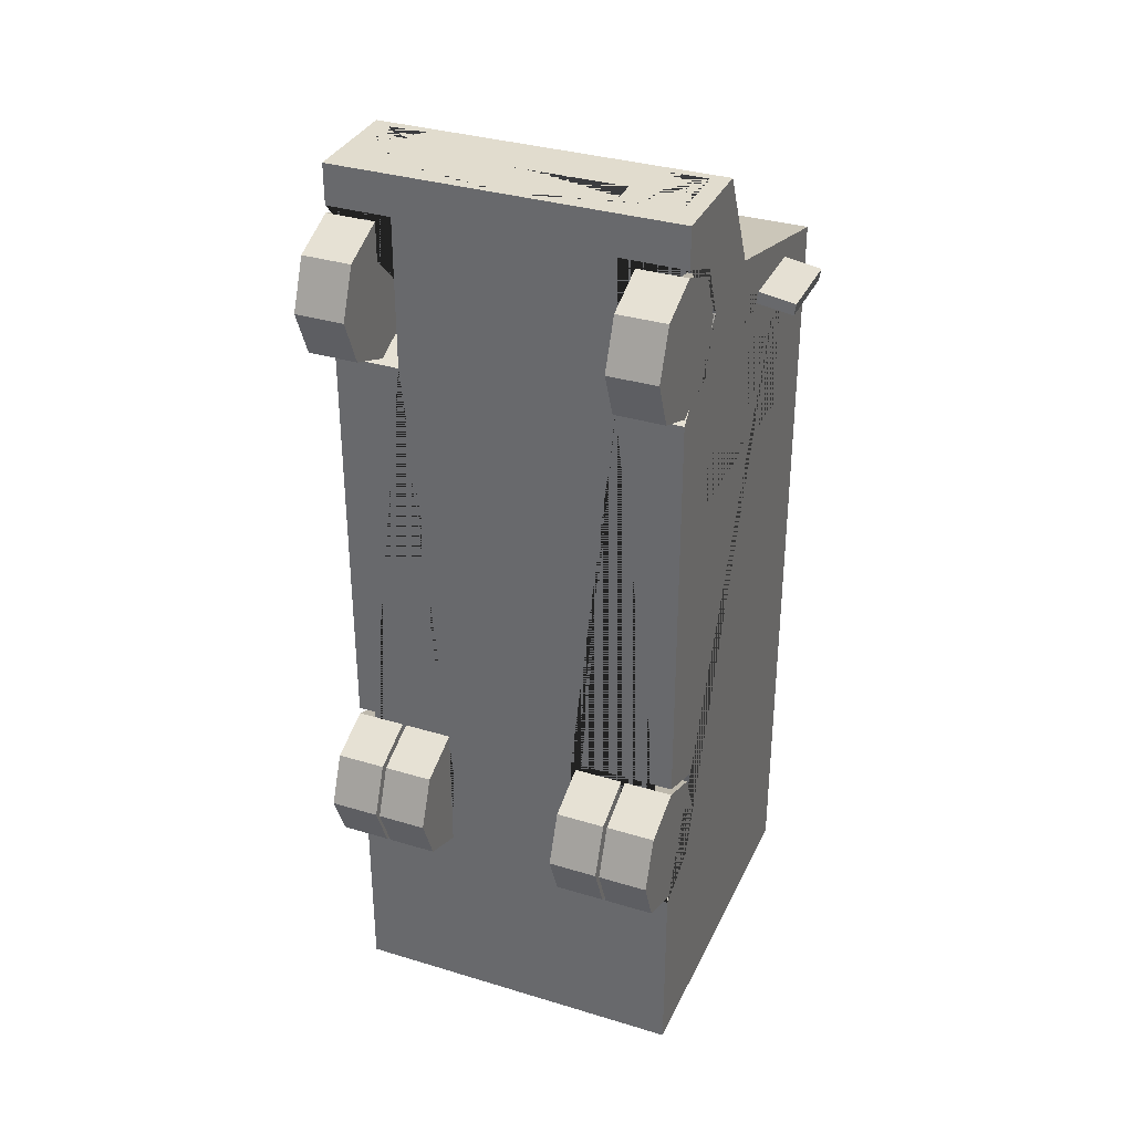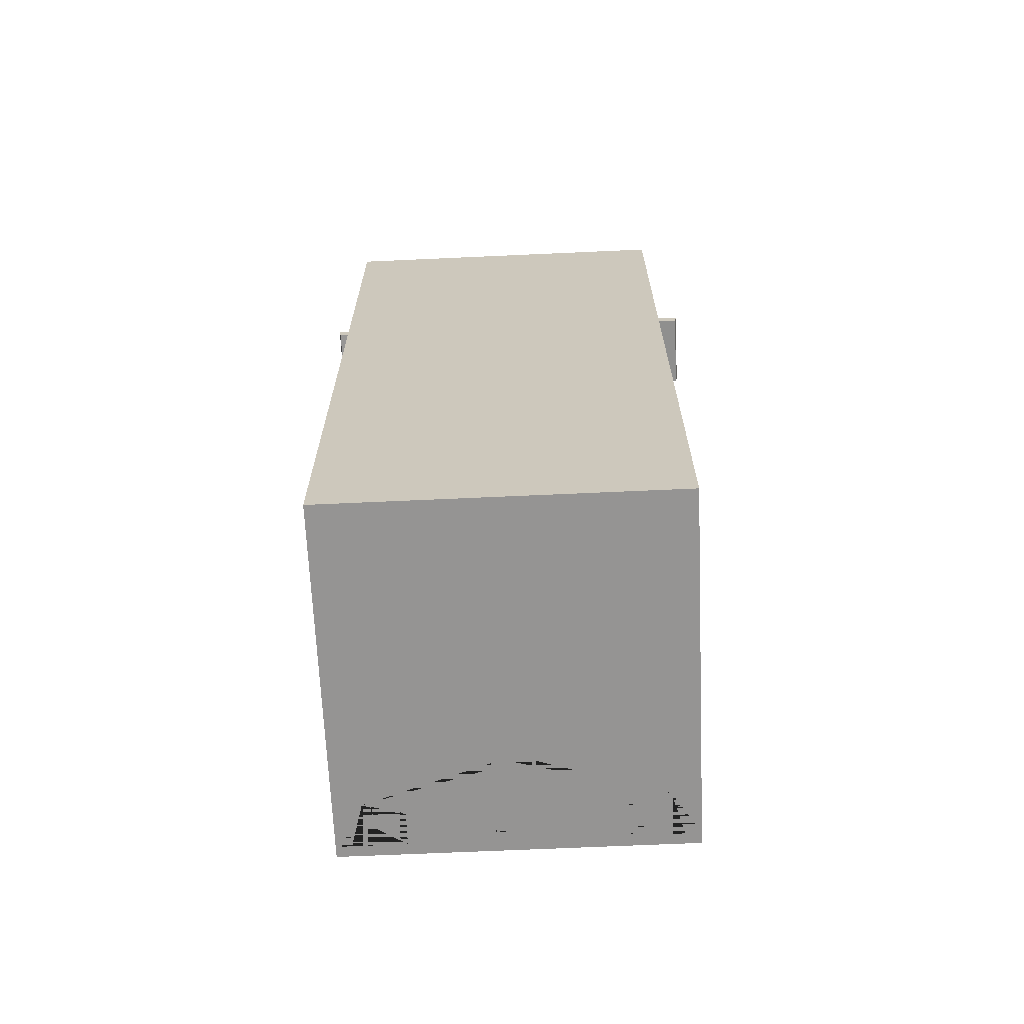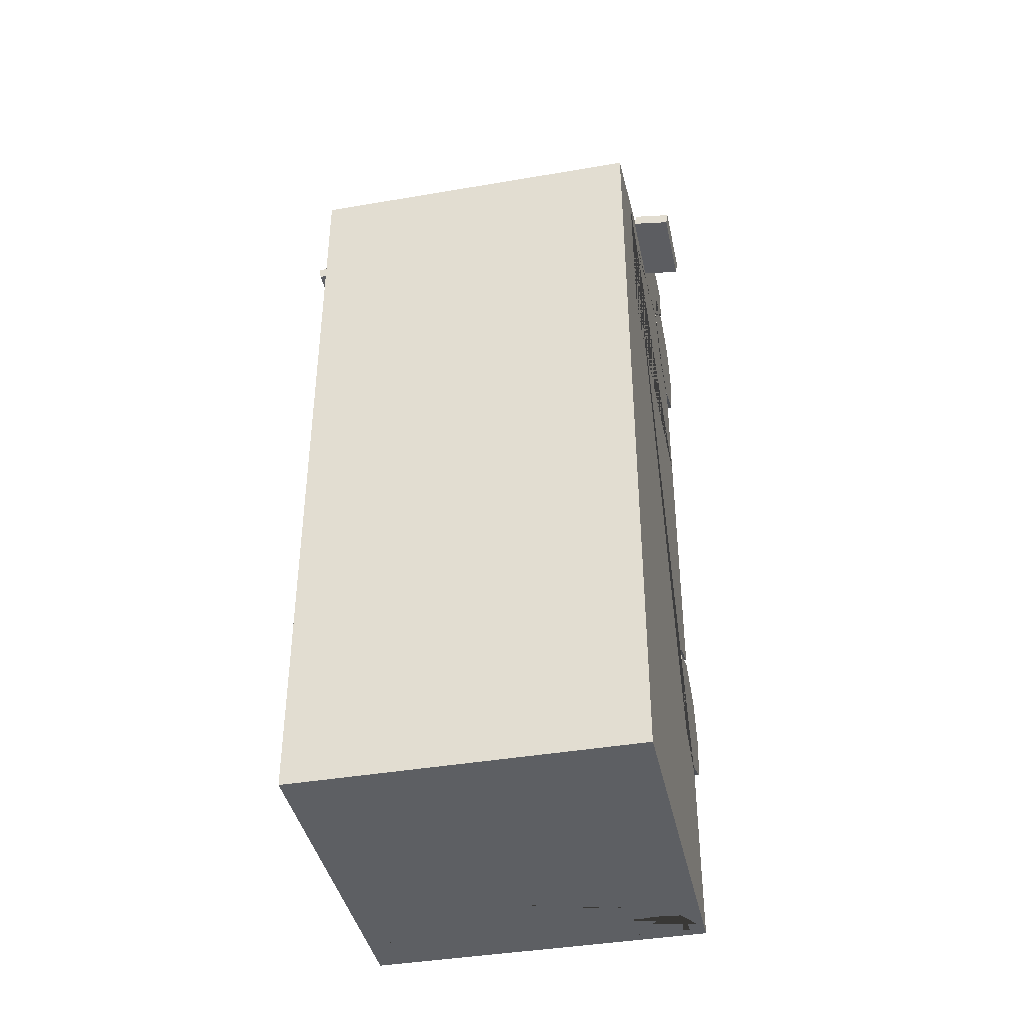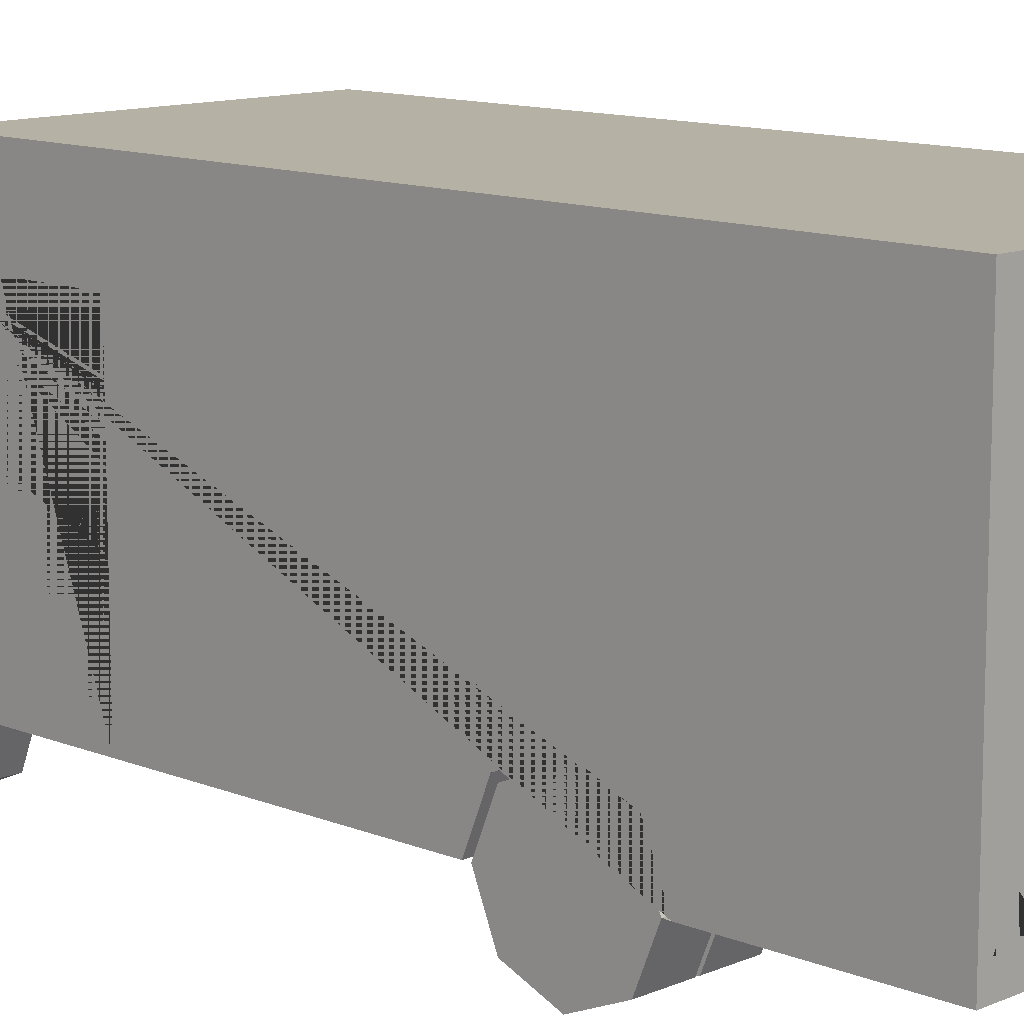
<metadata>
{"format":"obj","ext":"obj","renderer":"f3d","projection":"perspective","resolution":1024,"background":"white","views":[{"elev":34.0,"azim":22.4,"up":"+Z"},{"elev":-67.2,"azim":-177.4,"up":"+Z"},{"elev":-40.4,"azim":-168.1,"up":"+Z"},{"elev":11.8,"azim":134.3,"up":"+Y"}]}
</metadata>
<code>
v 0.238 0.4488 -0.5042
v 0.238 0.5303 -0.7008
v 0.238 0.4488 -0.8975
v 0.3926 0.4488 1.564
v 0.3926 0.5303 1.368
v 0.3926 0.4488 1.171
v 0.6309 0.6434 1.793
v 0.6309 0.2553 1.793
v 0.6309 1.574 -1.685
v 0.6309 0.2553 -1.685
v 0.6019 0.8583 1.415
v 0.6019 1.271 1.306
v 0.6309 0.4488 1.171
v 0.3926 0.2553 1.091
v 0.6309 0.4488 1.564
v 0.6309 0.5303 1.368
v 0.6309 0.2553 1.091
v 0.3926 0.2553 1.645
v 0.6309 0.2553 1.645
v 0.3926 0.2553 1.368
v 0.3926 0.2553 1.424
v 0.6309 0.5303 -0.7008
v 0.6309 0.4488 -0.8975
v 0.6309 0.4488 -0.5042
v 0.238 0.2553 -0.7008
v 0.238 0.2553 -0.9777
v 0.6309 0.2553 -0.9777
v 0.238 0.2553 -0.424
v 0.6309 0.2553 -0.424
v 0.6309 1.574 1.226
v 0.6309 0.8239 1.424
v 0.02896 1.271 1.306
v 0.02896 0.8583 1.415
v 0.3492 0.3527 1.793
v 0.3492 0.4569 1.793
v 0.3492 0.5052 1.793
v 0.3492 0.6092 1.793
v 0.4309 0.6101 1.793
v 0.4309 0.3527 1.793
v 0.5671 0.3527 1.793
v 0.5671 0.6101 1.793
v 0.4617 0.5765 1.793
v 0.4617 0.539 1.793
v 0.54 0.539 1.793
v 0.54 0.5765 1.793
v 0.4514 0.4672 1.793
v 0.4514 0.4145 1.793
v 0.4987 0.3848 1.793
v 0.5475 0.4145 1.793
v 0.5475 0.4672 1.793
v 0.4989 0.4994 1.793
v 0.6309 0.2553 1.056
v 0.6309 0.2553 0.6425
v 0.6309 1.271 0.6425
v 0.6309 1.271 1.141
v 0.6309 0.4442 1.141
v 0.6309 1.237 1.107
v 0.6309 0.8388 1.107
v 0.6309 0.8388 0.6832
v 0.6309 1.237 0.6832
v 0.6309 1.271 1.266
v 0.6309 0.8583 1.377
v 0.6309 0.8583 1.175
v 0.6309 1.271 1.175
v 0.5285 1.476 -1.685
v 0.5285 0.458 -1.685
v 0.6309 0.2959 -1.685
v 0.6309 0.4191 -1.685
v 0.3811 0.4191 -1.685
v 0.3811 0.2959 -1.685
v 0.5742 0.4191 -1.685
v 0.5742 0.2959 -1.685
v 0.0651 0.3314 1.793
v 0.0651 0.273 1.793
v 0.07929 0.6029 -1.685
v 0.07929 0.5616 -1.685
v 0.07084 0.4037 -1.685
v 0.07084 0.3206 -1.685
v -0.238 0.4488 -0.5042
v -0.238 0.5303 -0.7008
v -0.238 0.4488 -0.8975
v -0.3926 0.4488 1.564
v -0.3926 0.5303 1.368
v -0.3926 0.4488 1.171
v -0.6309 0.6434 1.793
v -0.6309 0.2553 1.793
v -0.6309 1.574 -1.685
v -0.6309 0.2553 -1.685
v -0.6019 0.8583 1.415
v -0.6019 1.271 1.306
v 0 0.8239 1.424
v 0 1.574 1.226
v 0 0.6434 1.793
v 0 0.2553 1.793
v 0 0.2553 1.424
v 0 1.574 -1.685
v 0 0.2553 -1.685
v -0.6309 0.4488 1.171
v -0.3926 0.2553 1.091
v -0.6309 0.4488 1.564
v -0.6309 0.5303 1.368
v -0.6309 0.2553 1.091
v -0.3926 0.2553 1.645
v -0.6309 0.2553 1.645
v -0.3926 0.2553 1.368
v -0.3926 0.2553 1.424
v -0.6309 0.5303 -0.7008
v -0.6309 0.4488 -0.8975
v -0.6309 0.4488 -0.5042
v -0.238 0.2553 -0.7008
v -0.238 0.2553 -0.9777
v -0.6309 0.2553 -0.9777
v -0.238 0.2553 -0.424
v -0.6309 0.2553 -0.424
v -0.6309 1.574 1.226
v -0.6309 0.8239 1.424
v -0.02896 1.271 1.306
v -0.02896 0.8583 1.415
v 0 0.4569 1.793
v 0 0.3527 1.793
v -0.3492 0.3527 1.793
v -0.3492 0.4569 1.793
v 0 0.6092 1.793
v 0 0.5052 1.793
v -0.3492 0.5052 1.793
v -0.3492 0.6092 1.793
v -0.4309 0.6101 1.793
v -0.4309 0.3527 1.793
v -0.5671 0.3527 1.793
v -0.5671 0.6101 1.793
v -0.4617 0.5765 1.793
v -0.4617 0.539 1.793
v -0.54 0.539 1.793
v -0.54 0.5765 1.793
v -0.4514 0.4672 1.793
v -0.4514 0.4145 1.793
v -0.4987 0.3848 1.793
v -0.5475 0.4145 1.793
v -0.5475 0.4672 1.793
v -0.4989 0.4994 1.793
v -0.6309 0.2553 1.056
v -0.6309 0.2553 0.6425
v -0.6309 1.271 0.6425
v -0.6309 1.271 1.141
v -0.6309 0.4442 1.141
v -0.6309 1.237 1.107
v -0.6309 0.8388 1.107
v -0.6309 0.8388 0.6832
v -0.6309 1.237 0.6832
v -0.6309 1.271 1.266
v -0.6309 0.8583 1.377
v -0.6309 0.8583 1.175
v -0.6309 1.271 1.175
v 0 0.458 -1.685
v 0 1.476 -1.685
v -0.5285 1.476 -1.685
v -0.5285 0.458 -1.685
v -0.6309 0.2959 -1.685
v -0.6309 0.4191 -1.685
v -0.3811 0.4191 -1.685
v -0.3811 0.2959 -1.685
v -0.5742 0.4191 -1.685
v -0.5742 0.2959 -1.685
v 0 0.3314 1.793
v 0 0.273 1.793
v -0.0651 0.3314 1.793
v -0.0651 0.273 1.793
v 0 0.6029 -1.685
v 0 0.5616 -1.685
v -0.07929 0.6029 -1.685
v -0.07929 0.5616 -1.685
v 0 0.3206 -1.685
v 0 0.4037 -1.685
v -0.07084 0.4037 -1.685
v -0.07084 0.3206 -1.685
v -0.6474 0.9421 1.259
v -0.6474 1.238 1.259
v -0.6403 0.9421 1.214
v -0.6403 1.238 1.214
v -0.7844 0.9421 1.237
v -0.7844 1.238 1.237
v -0.7773 0.9421 1.192
v -0.7773 1.238 1.192
v 0.6474 0.9421 1.259
v 0.6474 1.238 1.259
v 0.6403 0.9421 1.214
v 0.6403 1.238 1.214
v 0.7844 0.9421 1.237
v 0.7844 1.238 1.237
v 0.7773 0.9421 1.192
v 0.7773 1.238 1.192
f 1 2 22 24
f 2 3 23 22
f 3 26 27 23
f 4 5 16 15
f 5 6 13 16
f 6 14 17 13
f 16 13 17 52 56 55 64 63 62 31 7 8 19 15
f 14 20 21 95 97 10 27 26 25 28 29 53 52 17
f 30 9 96 92
f 11 12 32 33
f 7 31 91 93
f 66 71 69 70 72 67 10 97 172 78 77 173 154
f 20 5 4
f 18 4 15 19
f 20 6 5
f 14 6 20
f 21 18 19 8 94 95
f 20 4 18 21
f 25 1 28
f 25 2 1
f 25 3 2
f 28 1 24 29
f 26 3 25
f 12 11 31 30
f 33 32 92 91
f 32 12 30 92
f 11 33 91 31
f 120 34 35 119
f 124 36 37 123
f 39 38 37 36 124 119 35 34
f 37 38 41 7 93 123
f 38 42 45 41
f 39 34 120 164 73 74 165 94 8 7 41 40
f 41 45 44 43 38 39 46 51 50 40
f 43 44 45 42
f 43 42 38
f 40 50 49 48 47 39
f 47 48 49 50 51 46
f 47 46 39
f 56 58 55
f 53 54 60 59
f 55 58 57
f 55 57 60 54
f 57 58 59 60
f 52 53 59 58 56
f 31 62 61
f 61 62 63 64
f 61 64 55 54 53 29 24 22 23 27 10 67 68 9 30 31
f 66 154 169 76 75 168 155 65
f 67 72 71 68
f 71 72 70 69
f 96 9 65 155
f 9 68 71 66 65
f 165 74 73 164
f 168 75 76 169
f 173 77 78 172
f 79 109 107 80
f 80 107 108 81
f 81 108 112 111
f 82 100 101 83
f 83 101 98 84
f 84 98 102 99
f 101 100 104 86 85 116 151 152 153 144 145 141 102 98
f 99 102 141 142 114 113 110 111 112 88 97 95 106 105
f 115 92 96 87
f 89 118 117 90
f 85 93 91 116
f 157 154 173 174 175 172 97 88 158 163 161 160 162
f 105 82 83
f 103 104 100 82
f 105 83 84
f 99 105 84
f 106 95 94 86 104 103
f 105 106 103 82
f 110 113 79
f 110 79 80
f 110 80 81
f 113 114 109 79
f 111 110 81
f 90 115 116 89
f 118 91 92 117
f 117 92 115 90
f 89 116 91 118
f 120 119 122 121
f 124 123 126 125
f 128 121 122 119 124 125 126 127
f 126 123 93 85 130 127
f 127 130 134 131
f 128 129 130 85 86 94 165 167 166 164 120 121
f 130 129 139 140 135 128 127 132 133 134
f 132 131 134 133
f 132 127 131
f 129 128 136 137 138 139
f 136 135 140 139 138 137
f 136 128 135
f 145 144 147
f 142 148 149 143
f 144 146 147
f 144 143 149 146
f 146 149 148 147
f 141 145 147 148 142
f 116 150 151
f 150 153 152 151
f 150 116 115 87 159 158 88 112 108 107 109 114 142 143 144 153
f 157 156 155 168 170 171 169 154
f 158 159 162 163
f 162 160 161 163
f 96 155 156 87
f 87 156 157 162 159
f 165 164 166 167
f 168 169 171 170
f 173 172 175 174
f 176 178 179 177
f 178 182 183 179
f 182 180 181 183
f 180 176 177 181
f 178 176 180 182
f 183 181 177 179
f 184 185 187 186
f 186 187 191 190
f 190 191 189 188
f 188 189 185 184
f 186 190 188 184
f 191 187 185 189
v 0.4508 0.2553 1.368
v 0.6309 0.2553 1.368
v 0.4508 0.2553 1.117
v 0.6309 0.2553 1.117
v 0.4508 0.07799 1.191
v 0.6309 0.07799 1.191
v 0.4508 0.004558 1.368
v 0.6309 0.004558 1.368
v 0.4508 0.07799 1.545
v 0.6309 0.07799 1.545
v 0.4508 0.2553 1.618
v 0.6309 0.2553 1.618
v 0.4508 0.4325 1.545
v 0.6309 0.4325 1.545
v 0.4508 0.506 1.368
v 0.6309 0.506 1.368
v 0.4508 0.4325 1.191
v 0.6309 0.4325 1.191
v 0.6309 0.1487 1.261
v 0.6309 0.2553 1.217
v 0.6309 0.1046 1.368
v 0.6309 0.1487 1.474
v 0.6309 0.2553 1.518
v 0.6309 0.3618 1.474
v 0.6309 0.4059 1.368
v 0.6309 0.3618 1.261
f 192 194 196
f 193 210 211
f 194 195 197 196
f 192 196 198
f 193 212 210
f 196 197 199 198
f 192 198 200
f 193 213 212
f 198 199 201 200
f 192 200 202
f 193 214 213
f 200 201 203 202
f 192 202 204
f 193 215 214
f 202 203 205 204
f 192 204 206
f 193 216 215
f 204 205 207 206
f 192 206 208
f 193 217 216
f 206 207 209 208
f 192 208 194
f 193 211 217
f 208 209 195 194
f 211 210 197 195
f 210 212 199 197
f 212 213 201 199
f 213 214 203 201
f 214 215 205 203
f 215 216 207 205
f 216 217 209 207
f 217 211 195 209
v -0.4508 0.2553 1.368
v -0.6309 0.2553 1.368
v -0.4508 0.2553 1.117
v -0.6309 0.2553 1.117
v -0.4508 0.07799 1.191
v -0.6309 0.07799 1.191
v -0.4508 0.004558 1.368
v -0.6309 0.004558 1.368
v -0.4508 0.07799 1.545
v -0.6309 0.07799 1.545
v -0.4508 0.2553 1.618
v -0.6309 0.2553 1.618
v -0.4508 0.4325 1.545
v -0.6309 0.4325 1.545
v -0.4508 0.506 1.368
v -0.6309 0.506 1.368
v -0.4508 0.4325 1.191
v -0.6309 0.4325 1.191
v -0.6309 0.1487 1.261
v -0.6309 0.2553 1.217
v -0.6309 0.1046 1.368
v -0.6309 0.1487 1.474
v -0.6309 0.2553 1.518
v -0.6309 0.3618 1.474
v -0.6309 0.4059 1.368
v -0.6309 0.3618 1.261
f 218 222 220
f 219 237 236
f 220 222 223 221
f 218 224 222
f 219 236 238
f 222 224 225 223
f 218 226 224
f 219 238 239
f 224 226 227 225
f 218 228 226
f 219 239 240
f 226 228 229 227
f 218 230 228
f 219 240 241
f 228 230 231 229
f 218 232 230
f 219 241 242
f 230 232 233 231
f 218 234 232
f 219 242 243
f 232 234 235 233
f 218 220 234
f 219 243 237
f 234 220 221 235
f 237 221 223 236
f 236 223 225 238
f 238 225 227 239
f 239 227 229 240
f 240 229 231 241
f 241 231 233 242
f 242 233 235 243
f 243 235 221 237
v 0.2566 0.2553 -0.7008
v 0.4366 0.2553 -0.7008
v 0.2566 0.2553 -0.9515
v 0.4366 0.2553 -0.9515
v 0.2566 0.07799 -0.8781
v 0.4366 0.07799 -0.8781
v 0.2566 0.004558 -0.7008
v 0.4366 0.004558 -0.7008
v 0.2566 0.07799 -0.5235
v 0.4366 0.07799 -0.5235
v 0.2566 0.2553 -0.4501
v 0.4366 0.2553 -0.4501
v 0.2566 0.4325 -0.5235
v 0.4366 0.4325 -0.5235
v 0.2566 0.506 -0.7008
v 0.4366 0.506 -0.7008
v 0.2566 0.4325 -0.8781
v 0.4366 0.4325 -0.8781
v 0.4508 0.2553 -0.7008
v 0.6309 0.2553 -0.7008
v 0.4508 0.2553 -0.9515
v 0.6309 0.2553 -0.9515
v 0.4508 0.07799 -0.8781
v 0.6309 0.07799 -0.8781
v 0.4508 0.004558 -0.7008
v 0.6309 0.004558 -0.7008
v 0.4508 0.07799 -0.5235
v 0.6309 0.07799 -0.5235
v 0.4508 0.2553 -0.4501
v 0.6309 0.2553 -0.4501
v 0.4508 0.4325 -0.5235
v 0.6309 0.4325 -0.5235
v 0.4508 0.506 -0.7008
v 0.6309 0.506 -0.7008
v 0.4508 0.4325 -0.8781
v 0.6309 0.4325 -0.8781
v 0.6309 0.1487 -0.8074
v 0.6309 0.2553 -0.8515
v 0.6309 0.1046 -0.7008
v 0.6309 0.1487 -0.5943
v 0.6309 0.2553 -0.5501
v 0.6309 0.3618 -0.5943
v 0.6309 0.4059 -0.7008
v 0.6309 0.3618 -0.8074
f 244 246 248
f 245 249 247
f 246 247 249 248
f 244 248 250
f 245 251 249
f 248 249 251 250
f 244 250 252
f 245 253 251
f 250 251 253 252
f 244 252 254
f 245 255 253
f 252 253 255 254
f 244 254 256
f 245 257 255
f 254 255 257 256
f 244 256 258
f 245 259 257
f 256 257 259 258
f 244 258 260
f 245 261 259
f 258 259 261 260
f 244 260 246
f 245 247 261
f 260 261 247 246
f 262 264 266
f 263 280 281
f 264 265 267 266
f 262 266 268
f 263 282 280
f 266 267 269 268
f 262 268 270
f 263 283 282
f 268 269 271 270
f 262 270 272
f 263 284 283
f 270 271 273 272
f 262 272 274
f 263 285 284
f 272 273 275 274
f 262 274 276
f 263 286 285
f 274 275 277 276
f 262 276 278
f 263 287 286
f 276 277 279 278
f 262 278 264
f 263 281 287
f 278 279 265 264
f 281 280 267 265
f 280 282 269 267
f 282 283 271 269
f 283 284 273 271
f 284 285 275 273
f 285 286 277 275
f 286 287 279 277
f 287 281 265 279
v -0.2566 0.2553 -0.7008
v -0.4366 0.2553 -0.7008
v -0.2566 0.2553 -0.9515
v -0.4366 0.2553 -0.9515
v -0.2566 0.07799 -0.8781
v -0.4366 0.07799 -0.8781
v -0.2566 0.004558 -0.7008
v -0.4366 0.004558 -0.7008
v -0.2566 0.07799 -0.5235
v -0.4366 0.07799 -0.5235
v -0.2566 0.2553 -0.4501
v -0.4366 0.2553 -0.4501
v -0.2566 0.4325 -0.5235
v -0.4366 0.4325 -0.5235
v -0.2566 0.506 -0.7008
v -0.4366 0.506 -0.7008
v -0.2566 0.4325 -0.8781
v -0.4366 0.4325 -0.8781
v -0.4508 0.2553 -0.7008
v -0.6309 0.2553 -0.7008
v -0.4508 0.2553 -0.9515
v -0.6309 0.2553 -0.9515
v -0.4508 0.07799 -0.8781
v -0.6309 0.07799 -0.8781
v -0.4508 0.004558 -0.7008
v -0.6309 0.004558 -0.7008
v -0.4508 0.07799 -0.5235
v -0.6309 0.07799 -0.5235
v -0.4508 0.2553 -0.4501
v -0.6309 0.2553 -0.4501
v -0.4508 0.4325 -0.5235
v -0.6309 0.4325 -0.5235
v -0.4508 0.506 -0.7008
v -0.6309 0.506 -0.7008
v -0.4508 0.4325 -0.8781
v -0.6309 0.4325 -0.8781
v -0.6309 0.1487 -0.8074
v -0.6309 0.2553 -0.8515
v -0.6309 0.1046 -0.7008
v -0.6309 0.1487 -0.5943
v -0.6309 0.2553 -0.5501
v -0.6309 0.3618 -0.5943
v -0.6309 0.4059 -0.7008
v -0.6309 0.3618 -0.8074
f 288 292 290
f 289 291 293
f 290 292 293 291
f 288 294 292
f 289 293 295
f 292 294 295 293
f 288 296 294
f 289 295 297
f 294 296 297 295
f 288 298 296
f 289 297 299
f 296 298 299 297
f 288 300 298
f 289 299 301
f 298 300 301 299
f 288 302 300
f 289 301 303
f 300 302 303 301
f 288 304 302
f 289 303 305
f 302 304 305 303
f 288 290 304
f 289 305 291
f 304 290 291 305
f 306 310 308
f 307 325 324
f 308 310 311 309
f 306 312 310
f 307 324 326
f 310 312 313 311
f 306 314 312
f 307 326 327
f 312 314 315 313
f 306 316 314
f 307 327 328
f 314 316 317 315
f 306 318 316
f 307 328 329
f 316 318 319 317
f 306 320 318
f 307 329 330
f 318 320 321 319
f 306 322 320
f 307 330 331
f 320 322 323 321
f 306 308 322
f 307 331 325
f 322 308 309 323
f 325 309 311 324
f 324 311 313 326
f 326 313 315 327
f 327 315 317 328
f 328 317 319 329
f 329 319 321 330
f 330 321 323 331
f 331 323 309 325

</code>
